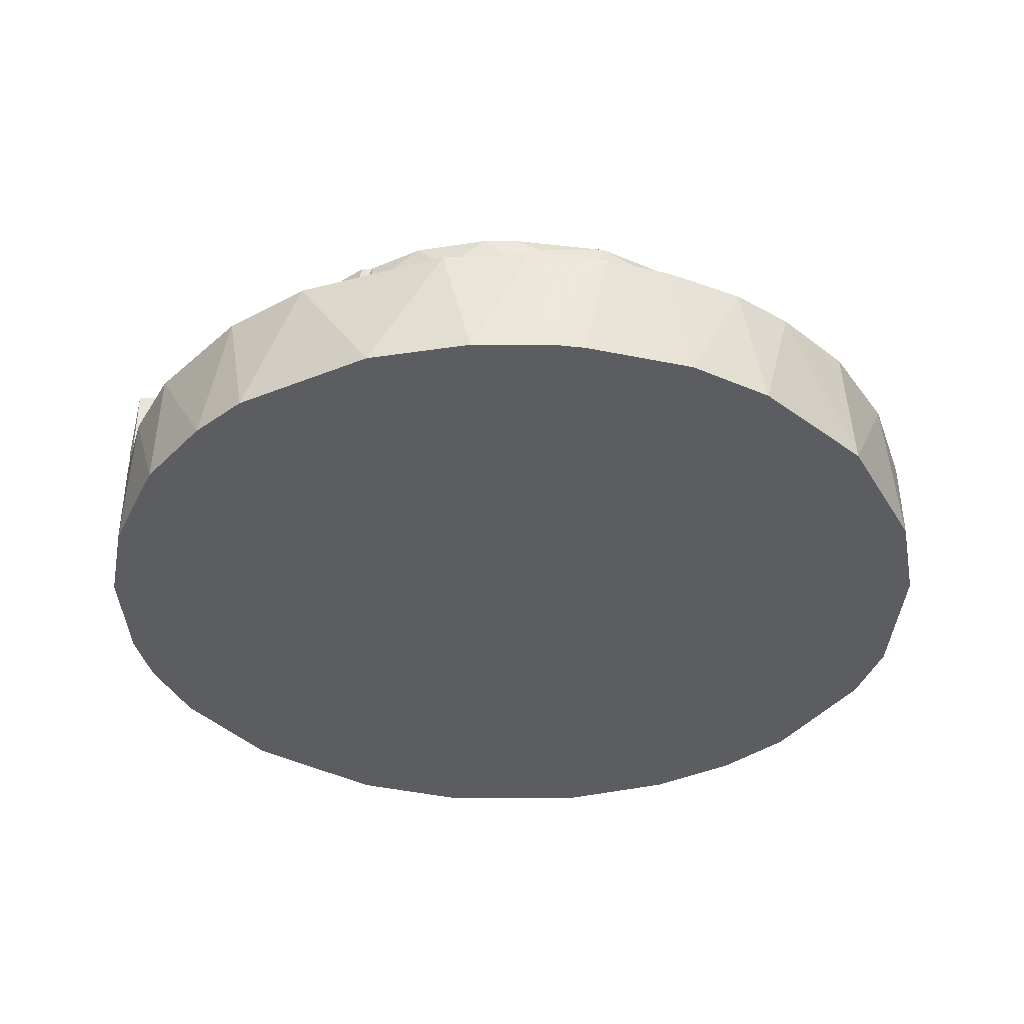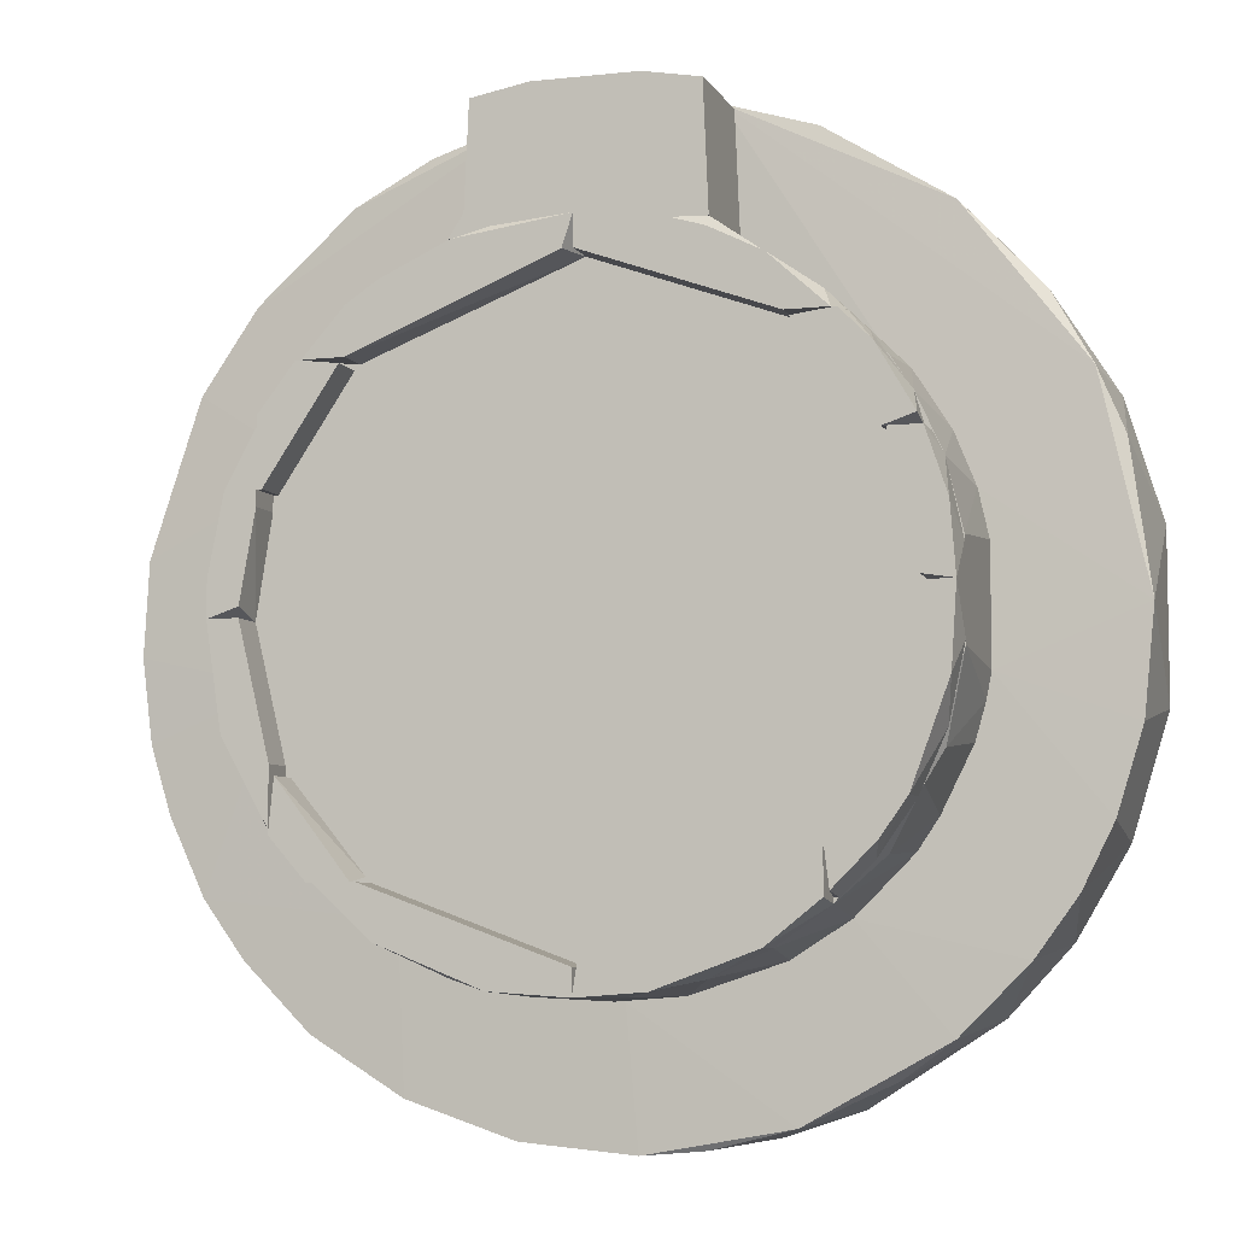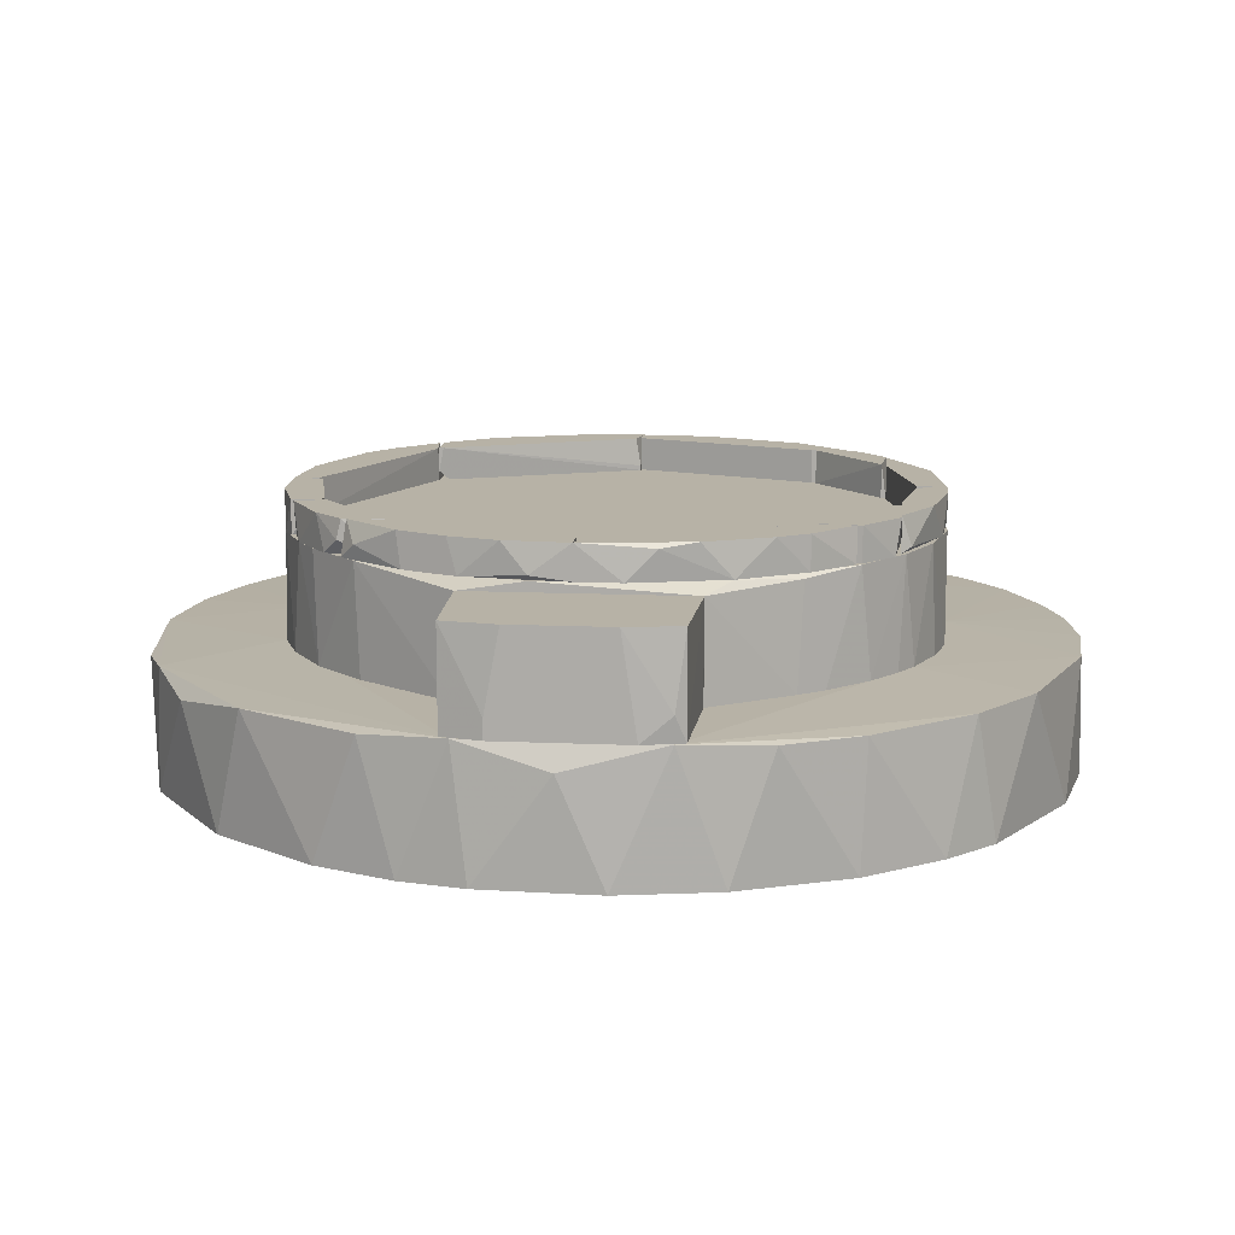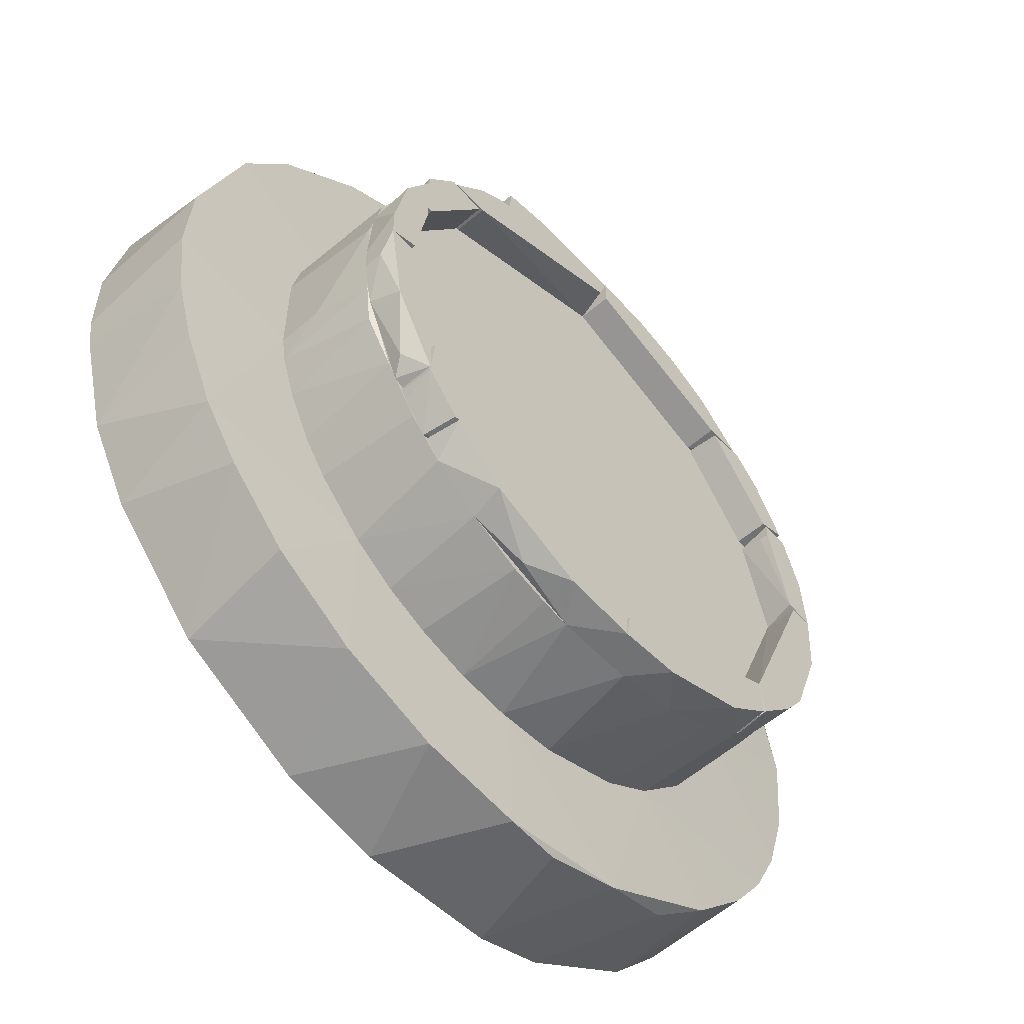
<metadata>
{"format":"obj","ext":"obj","renderer":"f3d","projection":"perspective","resolution":1024,"background":"white","views":[{"elev":-37.0,"azim":-89.8,"up":"+Z"},{"elev":-6.6,"azim":17.8,"up":"+Y"},{"elev":12.4,"azim":-174.0,"up":"+Z"},{"elev":-55.5,"azim":-48.1,"up":"+Y"}]}
</metadata>
<code>
o convex_0
v 85.57 0.03714 22.79
v -85.65 -7.388 -0.4717
v -84.71 -13.91 -0.4717
v 84.63 14.92 -0.4717
v -17.7 83.77 23.72
v -17.7 -83.7 22.79
v 34.39 -79.06 -0.4694
v 14.85 84.71 -0.4694
v -85.65 -3.667 22.79
v -60.51 61.43 -0.4694
v 55.79 65.17 22.79
v -52.14 -68.81 -0.4694
v 66.01 -54.85 22.79
v 78.12 -36.25 -0.4717
v -66.1 -54.85 22.79
v -75.41 40.97 22.79
v 61.37 60.51 -0.4694
v 28.81 -80.9 22.79
v -7.478 -85.58 -0.4694
v 0.8851 -61.37 23.72
v 17.63 83.77 23.72
v 77.19 37.25 22.79
v -81.91 27 -0.4717
v -26.08 81.91 -0.4694
v -47.48 71.67 22.79
v -79.13 -34.37 -0.4717
v -60.51 -9.248 23.72
v 60.43 -10.19 23.72
v 57.65 -64.16 -0.4694
v 41.83 75.39 -0.4694
v 79.05 -33.45 22.79
v -37.24 -77.18 22.79
v -80.05 -30.65 22.79
v 84.63 -14.83 -0.4717
v -27.02 -81.84 -0.4694
v 78.12 36.32 -0.4717
v 53.93 -66.94 22.79
v 13.91 -84.64 21.86
v -84.71 13.04 22.79
v -7.478 85.65 -0.4694
v 33.45 79.13 22.79
v -70.75 -49.27 -0.4717
v 20.43 -83.7 -0.4694
v -65.17 55.85 22.79
v -68.89 52.15 -0.4717
v 69.75 50.28 20
v 81.84 26.08 21.86
v -46.56 72.61 -0.4694
v -54 -66.94 22.79
v 0.8851 85.65 19.07
v -33.52 79.11 22.79
v 68.81 -52.05 -0.4694
v -85.65 7.462 -0.4717
v -38.18 -48.33 23.72
v 83.7 -18.57 22.79
v 38.11 -48.33 23.72
v -73.55 -44.61 22.79
v 2.745 -85.58 22.79
v -54.93 27.94 23.72
v 26.95 81.91 -0.4694
v 58.57 18.62 23.72
v -83.77 -18.57 22.79
v 44.63 -73.46 20
v 73.47 -44.61 22.79
f 56 13 64
f 3 2 4
f 3 4 14
f 5 20 21
f 11 21 22
f 4 2 23
f 3 14 26
f 20 5 27
f 21 20 28
f 7 14 29
f 11 17 30
f 6 20 32
f 4 1 34
f 14 4 34
f 19 6 35
f 32 12 35
f 6 32 35
f 4 23 36
f 30 17 36
f 29 13 37
f 16 23 39
f 9 27 39
f 24 5 40
f 21 11 41
f 11 30 41
f 12 15 42
f 26 14 42
f 19 35 42
f 35 12 42
f 14 7 43
f 7 18 43
f 18 38 43
f 42 14 43
f 19 42 43
f 16 5 44
f 5 25 44
f 25 10 44
f 23 16 45
f 36 23 45
f 8 36 45
f 40 8 45
f 24 40 45
f 16 44 45
f 44 10 45
f 17 11 46
f 11 22 46
f 22 36 46
f 36 17 46
f 1 4 47
f 22 1 47
f 4 36 47
f 36 22 47
f 10 25 48
f 45 10 48
f 24 45 48
f 15 12 49
f 12 32 49
f 5 21 50
f 21 8 50
f 40 5 50
f 8 40 50
f 5 24 51
f 25 5 51
f 48 25 51
f 24 48 51
f 29 14 52
f 13 29 52
f 2 9 53
f 23 2 53
f 9 39 53
f 39 23 53
f 20 27 54
f 32 20 54
f 15 49 54
f 49 32 54
f 1 28 55
f 31 14 55
f 28 31 55
f 34 1 55
f 14 34 55
f 20 18 56
f 28 20 56
f 18 37 56
f 37 13 56
f 33 26 57
f 27 33 57
f 42 15 57
f 26 42 57
f 54 27 57
f 15 54 57
f 6 19 58
f 20 6 58
f 18 20 58
f 38 18 58
f 43 38 58
f 19 43 58
f 5 16 59
f 27 5 59
f 16 39 59
f 39 27 59
f 8 21 60
f 36 8 60
f 30 36 60
f 21 41 60
f 41 30 60
f 1 22 61
f 22 21 61
f 28 1 61
f 21 28 61
f 2 3 62
f 9 2 62
f 3 26 62
f 27 9 62
f 26 33 62
f 33 27 62
f 18 7 63
f 7 29 63
f 37 18 63
f 29 37 63
f 14 31 64
f 31 28 64
f 52 14 64
f 13 52 64
f 28 56 64
o convex_1
v -20.51 61.45 42.33
v 12.06 84.72 27.45
v 12.06 84.72 23.72
v 20.44 60.52 23.72
v 19.5 82.86 42.33
v -19.58 82.86 23.72
v -20.51 60.52 23.72
v 20.44 60.52 42.33
v -19.58 82.86 42.33
v 19.5 82.86 23.72
v -9.34 84.72 42.33
v -12.13 84.72 23.72
v -20.51 60.52 42.33
v 9.265 84.72 42.33
v -17.72 83.79 28.38
f 76 70 79
f 67 66 69
f 67 68 70
f 70 68 71
f 65 70 71
f 69 65 72
f 68 69 72
f 71 68 72
f 65 69 73
f 70 65 73
f 68 67 74
f 69 68 74
f 67 69 74
f 66 67 75
f 73 69 75
f 67 70 76
f 75 67 76
f 65 71 77
f 72 65 77
f 71 72 77
f 69 66 78
f 66 75 78
f 75 69 78
f 70 73 79
f 73 75 79
f 75 76 79
o convex_2
v 53.92 -28.8 44.19
v -60.51 -9.27 23.72
v -60.51 -9.27 32.1
v 21.36 60.51 23.72
v -25.16 55.86 44.19
v 27.87 -54.85 23.72
v -30.73 -52.99 44.19
v 57.64 20.51 44.19
v 60.44 10.26 23.72
v -40.03 46.56 23.72
v -57.72 20.5 44.19
v -29.8 -53.92 23.72
v 7.4 -60.45 44.19
v 20.44 60.51 42.33
v -53.06 -30.67 44.19
v 52.06 -32.53 23.72
v -20.51 60.51 23.72
v 48.33 38.17 23.72
v 39.96 -46.49 44.19
v -58.65 18.63 23.72
v -0.9596 -61.37 23.72
v 39.96 46.55 44.19
v -47.48 -39.03 23.72
v 60.44 -8.34 44.19
v -45.62 40.95 44.19
v -20.51 60.51 42.33
v 59.51 -14.84 23.72
v -60.51 7.471 44.19
v -13.06 -59.51 44.19
v -52.14 32.59 23.72
v 20.43 -57.63 44.19
v -40.03 -46.48 44.19
v -56.79 -23.23 23.72
v -59.57 -12.99 44.19
v 11.13 -60.45 23.72
v 8.347 60.51 44.19
v 38.1 -48.33 23.72
v 49.27 36.31 44.19
v 54.85 27.95 23.72
v -21.44 -57.65 23.72
v 60.44 8.414 44.19
v 39.04 47.48 23.72
v 47.41 -39.02 39.54
v -60.51 10.26 23.72
v -36.32 49.33 43.26
v -53.06 30.73 44.19
v 30.67 -52.98 44.19
v -38.16 -48.34 23.72
v 56.71 -23.22 41.4
v -11.2 -60.44 23.72
v 60.44 -10.19 23.72
v -20.51 -57.65 44.19
v -7.484 -60.44 44.19
v -46.55 -39.96 44.19
v -57.71 -20.44 43.26
v 58.58 18.65 23.72
v 48.33 -38.1 23.72
v -47.48 39.09 23.72
v -54.93 27.94 23.72
v 52.99 30.73 44.19
v -52.12 -32.53 23.72
v 57.64 -21.36 23.72
v -35.38 50.29 23.72
v -59.57 -14.85 23.72
f 134 113 143
f 81 83 85
f 80 84 86
f 84 80 87
f 85 83 88
f 83 81 89
f 86 84 90
f 81 85 91
f 80 86 92
f 86 90 94
f 85 88 95
f 83 89 96
f 93 83 96
f 88 83 97
f 80 92 98
f 89 81 99
f 91 85 100
f 84 87 101
f 83 93 101
f 81 91 102
f 87 80 103
f 90 84 104
f 93 96 105
f 95 88 106
f 81 82 107
f 94 90 107
f 92 86 108
f 89 99 109
f 98 92 110
f 86 94 111
f 81 102 112
f 107 82 113
f 94 107 113
f 100 85 114
f 92 100 114
f 110 92 114
f 85 110 114
f 84 101 115
f 101 93 115
f 105 84 115
f 93 105 115
f 85 95 116
f 101 87 117
f 97 101 117
f 88 97 118
f 91 100 119
f 87 103 120
f 103 88 120
f 97 83 121
f 83 101 121
f 101 97 121
f 95 80 122
f 80 98 122
f 99 81 123
f 90 99 123
f 81 107 123
f 107 90 123
f 104 84 124
f 89 104 124
f 84 105 124
f 90 104 125
f 98 110 126
f 110 85 126
f 85 116 126
f 116 98 126
f 91 86 127
f 102 91 127
f 86 111 127
f 111 102 127
f 103 80 128
f 106 103 128
f 119 100 129
f 88 103 130
f 106 88 130
f 103 106 130
f 86 91 131
f 108 86 131
f 91 119 131
f 129 108 131
f 119 129 131
f 100 92 132
f 92 108 132
f 129 100 132
f 108 129 132
f 111 94 133
f 102 111 133
f 112 94 134
f 94 113 134
f 118 87 135
f 88 118 135
f 87 120 135
f 120 88 135
f 116 95 136
f 98 116 136
f 95 122 136
f 122 98 136
f 104 89 137
f 89 109 137
f 125 104 137
f 109 125 137
f 99 90 138
f 109 99 138
f 90 125 138
f 125 109 138
f 117 87 139
f 97 117 139
f 87 118 139
f 118 97 139
f 94 112 140
f 112 102 140
f 133 94 140
f 102 133 140
f 80 95 141
f 95 106 141
f 128 80 141
f 106 128 141
f 96 89 142
f 105 96 142
f 89 124 142
f 124 105 142
f 82 81 143
f 81 112 143
f 113 82 143
f 112 134 143
o convex_3
v 59.52 13.06 50.71
v 50.21 21.44 48.85
v 50.21 21.44 50.71
v 55.8 0.97 44.19
v 55.8 24.23 44.19
v 54.87 1.901 50.71
v 60.45 0.97 44.19
v 50.21 22.37 44.19
v 55.8 24.23 50.71
v 60.45 0.97 50.71
v 60.45 7.484 44.19
v 50.21 24.23 50.71
v 57.66 20.51 44.19
f 154 148 156
f 144 146 149
f 146 145 149
f 147 148 150
f 145 146 151
f 148 147 151
f 149 145 151
f 147 149 151
f 146 144 152
f 144 149 153
f 149 147 153
f 147 150 153
f 153 150 154
f 150 148 154
f 144 153 154
f 151 146 155
f 148 151 155
f 146 152 155
f 152 148 155
f 152 144 156
f 148 152 156
f 144 154 156
o convex_4
v -45.63 40.05 50.71
v -52.15 19.58 44.19
v -52.15 19.58 50.71
v -38.19 39.12 44.19
v -51.22 33.53 44.19
v -38.19 39.12 50.71
v -52.15 31.67 50.71
v -45.63 40.05 44.19
v -51.22 19.58 50.71
v -51.22 19.58 44.19
f 160 165 166
f 160 158 161
f 157 159 162
f 160 157 162
f 159 157 163
f 158 159 163
f 157 161 163
f 161 158 163
f 157 160 164
f 161 157 164
f 160 161 164
f 159 158 165
f 162 159 165
f 160 162 165
f 158 160 166
f 165 158 166
o convex_5
v 54.87 24.23 44.19
v 43.7 42.84 46.99
v 48.35 37.26 50.71
v 35.32 41.91 50.71
v 35.32 41.91 44.19
v 49.28 24.23 50.71
v 49.28 24.23 44.19
v 46.49 40.05 44.19
v 54.87 26.1 50.71
v 53.01 30.75 44.19
v 42.77 42.84 50.71
v 35.32 42.84 44.19
f 170 177 178
f 169 170 172
f 171 167 173
f 170 171 173
f 167 172 173
f 172 170 173
f 168 169 174
f 167 171 174
f 172 167 175
f 169 172 175
f 167 174 176
f 174 169 176
f 175 167 176
f 169 175 176
f 169 168 177
f 170 169 177
f 171 170 178
f 168 174 178
f 174 171 178
f 177 168 178
o convex_6
v -31.67 -52.07 50.71
v -34.46 -42.77 50.71
v -34.46 -42.77 44.19
v 0.8934 -55.79 50.71
v -7.485 -60.45 44.19
v 0.8934 -55.79 44.19
v -40.05 -46.49 44.19
v 0.8934 -60.45 50.71
v -20.52 -57.65 46.05
v -41.91 -42.77 50.71
v -13.07 -59.52 50.71
v -30.74 -53 44.19
v 0.8934 -60.45 44.19
v -42.84 -42.77 44.19
f 185 188 192
f 180 179 182
f 183 181 184
f 181 180 184
f 180 182 184
f 181 183 185
f 182 179 186
f 184 182 186
f 179 180 188
f 180 181 188
f 185 179 188
f 186 179 189
f 183 186 189
f 179 187 189
f 187 183 189
f 179 185 190
f 185 183 190
f 187 179 190
f 183 187 190
f 183 184 191
f 186 183 191
f 184 186 191
f 181 185 192
f 188 181 192
o convex_7
v -37.26 48.43 50.71
v 0.889 60.52 50.71
v 0.889 60.52 44.19
v -37.26 40.05 44.19
v -25.16 55.87 44.19
v -0.9719 54.94 50.71
v -37.26 40.05 50.71
v 0.889 54.94 44.19
v -44.7 40.99 44.19
v -19.58 57.73 50.71
v -44.7 40.05 50.71
v -7.487 60.52 44.19
v -37.26 48.43 44.19
v -13.07 59.59 49.78
v -31.67 52.15 50.71
f 197 205 207
f 195 196 197
f 194 193 198
f 198 193 199
f 195 194 200
f 196 195 200
f 194 198 200
f 199 196 200
f 198 199 200
f 197 196 201
f 193 194 202
f 196 199 203
f 199 193 203
f 193 201 203
f 201 196 203
f 194 195 204
f 195 197 204
f 201 193 205
f 197 201 205
f 202 194 206
f 197 202 206
f 194 204 206
f 204 197 206
f 193 202 207
f 202 197 207
f 205 193 207
o convex_8
v 20.44 -57.66 44.19
v 39.98 -38.12 50.71
v 39.98 -38.12 46.05
v 0.8934 -54.86 45.12
v 0.8934 -60.45 50.71
v 30.67 -53 50.71
v 39.98 -46.49 44.19
v 1.827 -54.86 50.71
v 0.8934 -60.45 44.19
v 38.11 -39.05 44.19
v 13 -59.52 50.71
v 39.98 -45.56 50.71
v 0.8934 -54.86 44.19
v 39.04 -38.12 50.71
v 7.409 -60.45 44.19
v 30.67 -53 44.19
f 214 213 223
f 209 212 213
f 210 209 214
f 211 212 215
f 212 209 215
f 212 211 216
f 214 208 216
f 214 216 217
f 210 214 217
f 213 212 218
f 208 213 218
f 209 213 219
f 214 209 219
f 213 214 219
f 216 211 220
f 217 216 220
f 217 220 221
f 209 210 221
f 215 209 221
f 211 215 221
f 210 217 221
f 220 211 221
f 216 208 222
f 212 216 222
f 218 212 222
f 208 218 222
f 213 208 223
f 208 214 223
o convex_9
v 57.65 -20.44 44.19
v 39.98 -45.56 44.19
v 40.91 -45.56 44.19
v 59.52 -13 50.71
v 55.8 0.9677 44.19
v 39.98 -37.18 50.71
v 55.8 0.9677 50.71
v 48.35 -37.18 50.71
v 60.45 0.9677 44.19
v 39.98 -38.11 44.19
v 40.91 -44.63 50.71
v 60.45 0.9677 50.71
v 53 -30.66 44.19
v 53 -30.66 50.71
v 60.45 -7.408 44.19
v 46.49 -39.98 44.19
f 236 237 239
f 226 225 224
f 224 225 228
f 229 227 230
f 228 229 230
f 227 229 231
f 224 228 232
f 228 230 232
f 228 225 233
f 225 229 233
f 229 228 233
f 225 226 234
f 229 225 234
f 231 229 234
f 230 227 235
f 232 230 235
f 226 224 236
f 224 227 237
f 227 231 237
f 236 224 237
f 227 224 238
f 224 232 238
f 235 227 238
f 232 235 238
f 234 226 239
f 231 234 239
f 226 236 239
f 237 231 239
o convex_10
v 39.97 46.57 46.99
v 8.344 60.52 45.12
v 13 59.59 50.71
v 0.8975 54.94 50.71
v 34.39 42.84 44.19
v 41.83 42.84 50.71
v 0.8975 54.94 44.19
v 25.09 55.87 44.19
v 31.6 52.15 50.71
v 0.8975 60.52 50.71
v 34.39 42.84 50.71
v 42.76 43.78 44.19
v 0.8975 60.52 44.19
v 22.29 56.8 50.71
v 30.67 53.08 44.19
v 20.44 57.73 44.19
f 253 247 255
f 242 243 245
f 244 243 246
f 244 246 247
f 245 240 248
f 242 245 248
f 242 241 249
f 243 242 249
f 246 243 249
f 243 244 250
f 245 243 250
f 244 245 250
f 240 245 251
f 245 244 251
f 244 247 251
f 247 246 252
f 249 241 252
f 246 249 252
f 242 248 253
f 253 248 254
f 248 240 254
f 240 251 254
f 251 247 254
f 247 253 254
f 241 242 255
f 247 252 255
f 252 241 255
f 242 253 255
o convex_11
v -51.22 -33.46 44.19
v -60.52 -6.478 44.19
v -60.52 -6.478 47.91
v -54.94 -0.8934 50.71
v -54.94 -0.8934 44.19
v -49.36 -34.39 50.71
v -57.73 -19.5 50.71
v -49.36 -24.16 44.19
v -60.52 -0.8934 50.71
v -49.36 -24.16 50.71
v -58.66 -16.72 44.19
v -60.52 -0.8934 44.19
v -53.08 -30.67 46.99
v -49.36 -34.39 44.19
f 263 261 269
f 256 257 260
f 261 259 262
f 256 260 263
f 260 259 263
f 257 258 264
f 259 260 264
f 258 262 264
f 262 259 264
f 259 261 265
f 263 259 265
f 261 263 265
f 257 256 266
f 258 257 266
f 262 258 266
f 260 257 267
f 257 264 267
f 264 260 267
f 256 261 268
f 261 262 268
f 266 256 268
f 262 266 268
f 261 256 269
f 256 263 269
o convex_12
v -35.4 -42.77 50.71
v -49.36 -35.32 44.19
v -48.42 -37.18 44.19
v -35.4 -41.84 44.19
v -48.42 -26.02 50.71
v -42.84 -42.77 50.71
v -48.42 -26.02 44.19
v -49.36 -35.32 50.71
v -43.77 -42.77 44.19
v -49.36 -26.02 44.19
f 277 274 279
f 272 271 273
f 270 273 274
f 270 274 275
f 273 271 276
f 274 273 276
f 271 272 277
f 275 274 277
f 275 277 278
f 272 273 278
f 273 270 278
f 270 275 278
f 277 272 278
f 276 271 279
f 274 276 279
f 271 277 279
o convex_13
v -54.01 28.88 45.12
v -60.52 -0.8934 44.19
v -54.94 -0.8934 44.19
v -60.52 -0.8934 50.71
v -52.15 16.78 50.71
v -57.73 19.58 50.71
v -59.59 13.07 44.19
v -52.15 30.75 44.19
v -54.94 0.9679 50.71
v -52.15 29.81 50.71
v -52.15 16.78 44.19
v -60.52 5.623 50.71
f 285 286 291
f 281 282 283
f 283 284 285
f 282 281 286
f 285 280 286
f 286 280 287
f 282 286 287
f 283 282 288
f 284 283 288
f 282 284 288
f 280 285 289
f 285 284 289
f 284 287 289
f 287 280 289
f 284 282 290
f 282 287 290
f 287 284 290
f 281 283 291
f 283 285 291
f 286 281 291

</code>
